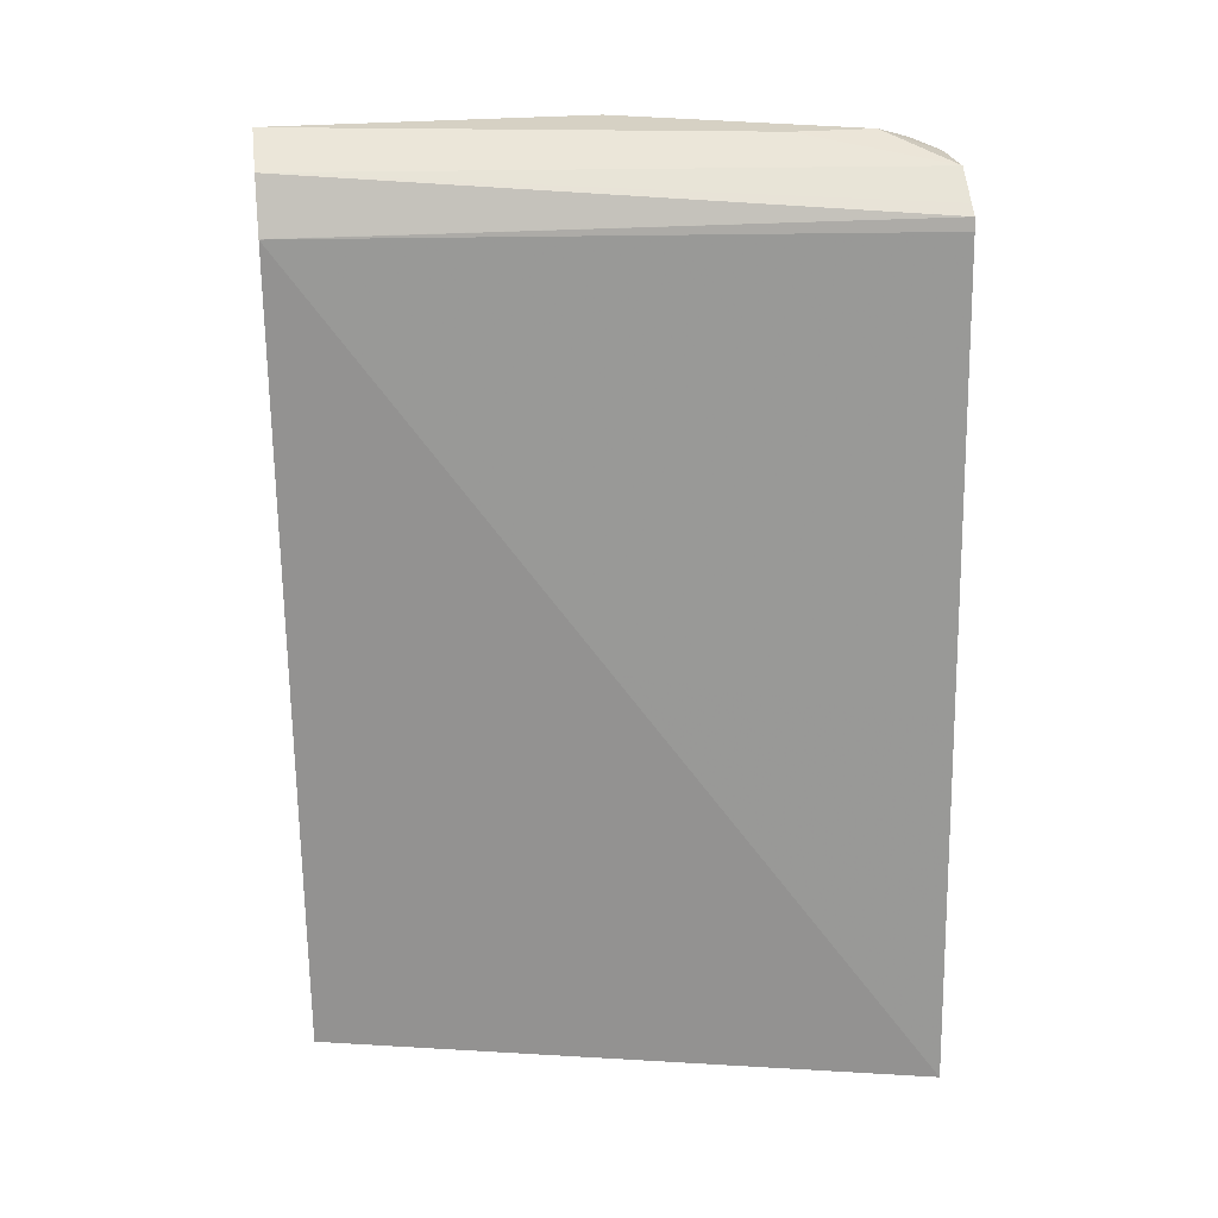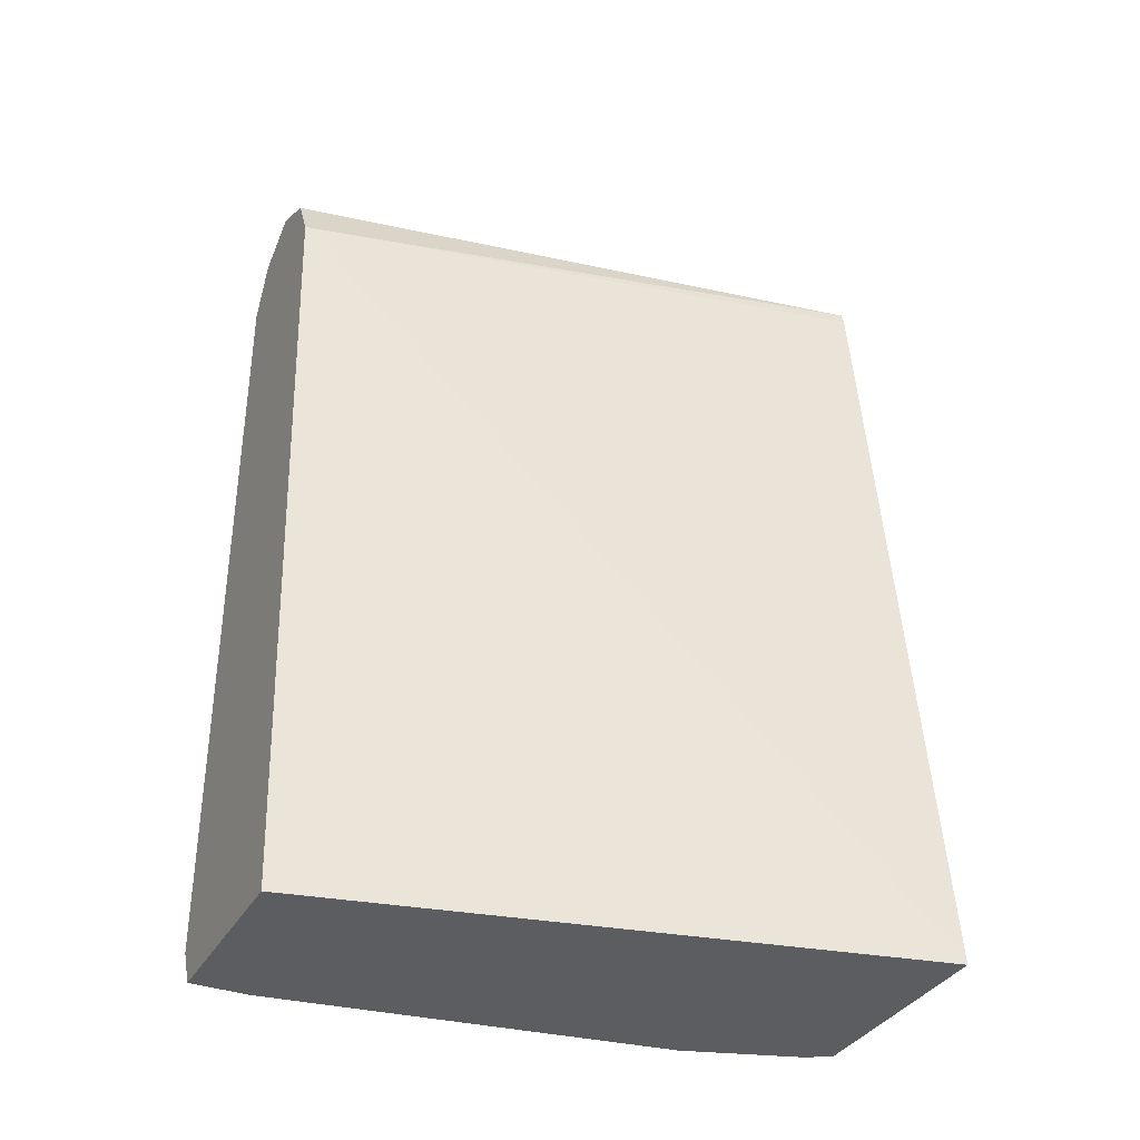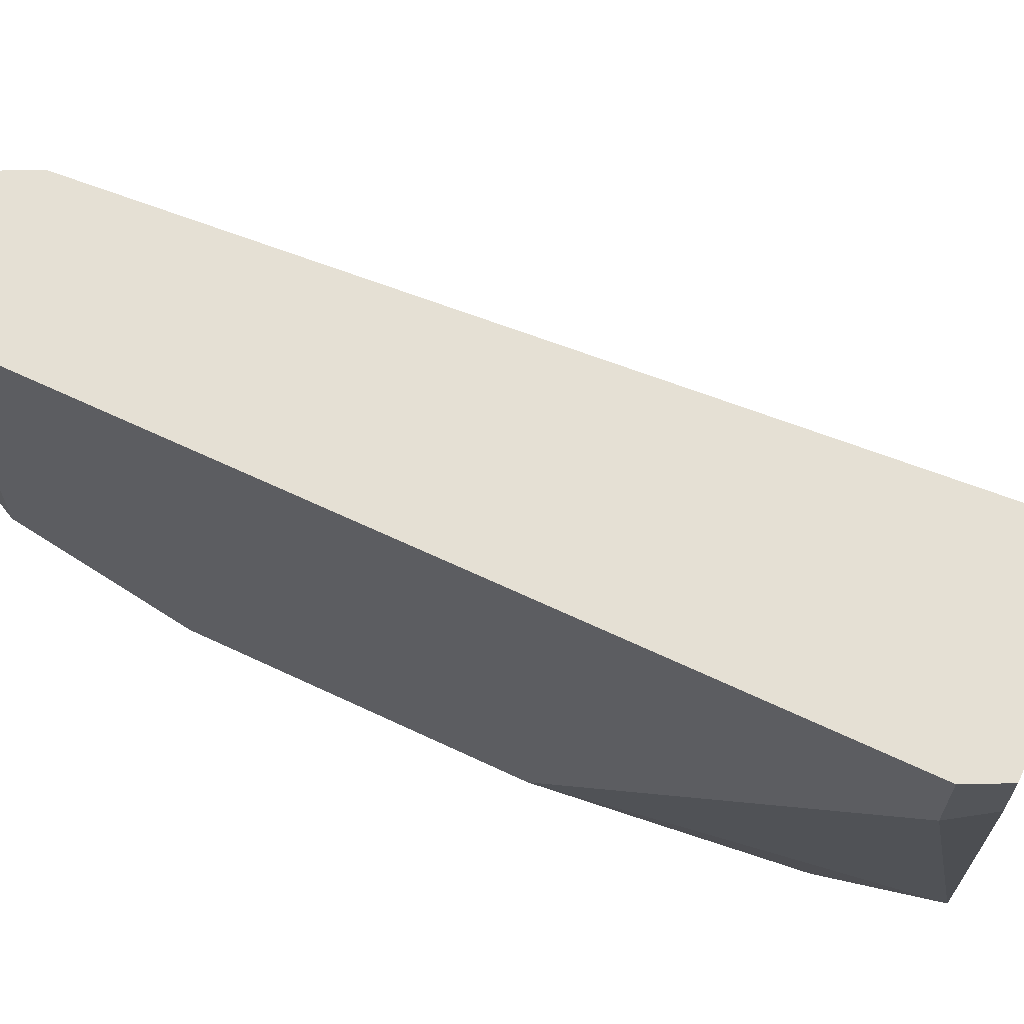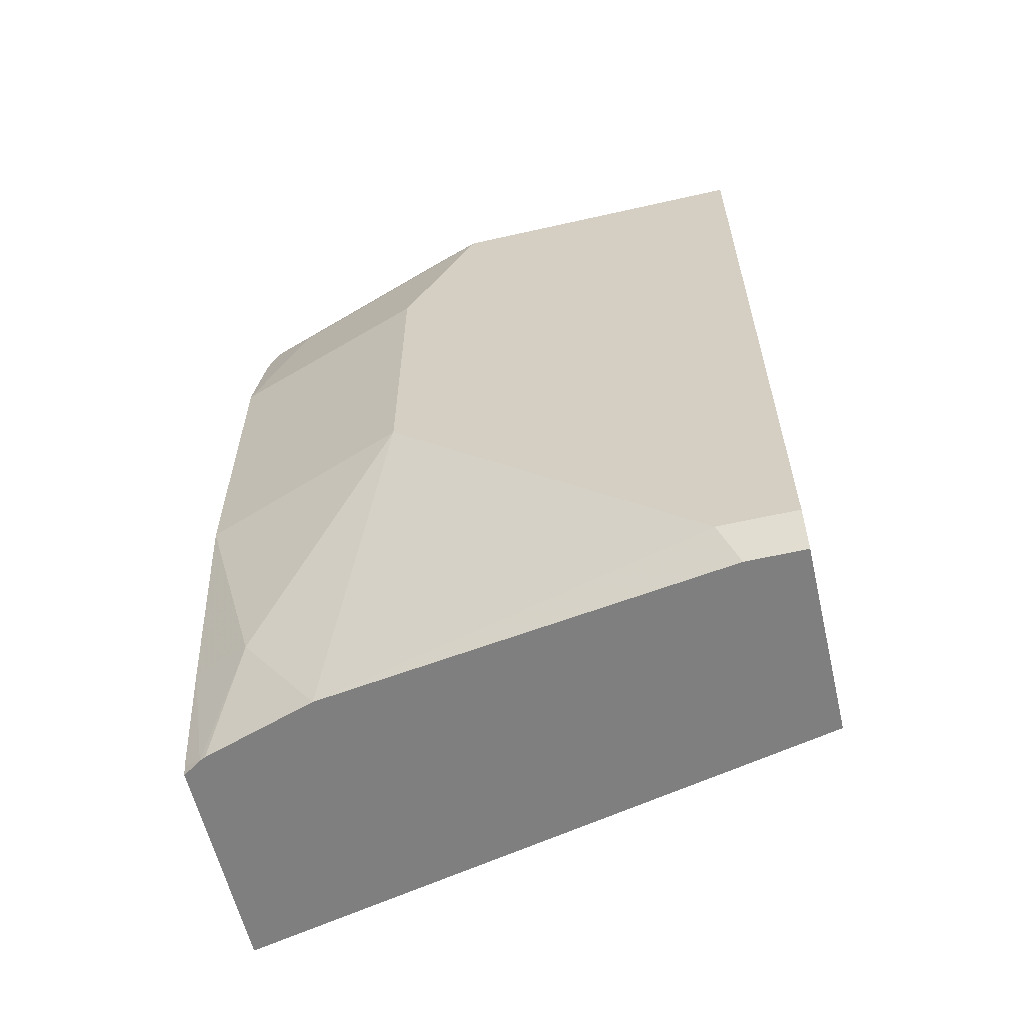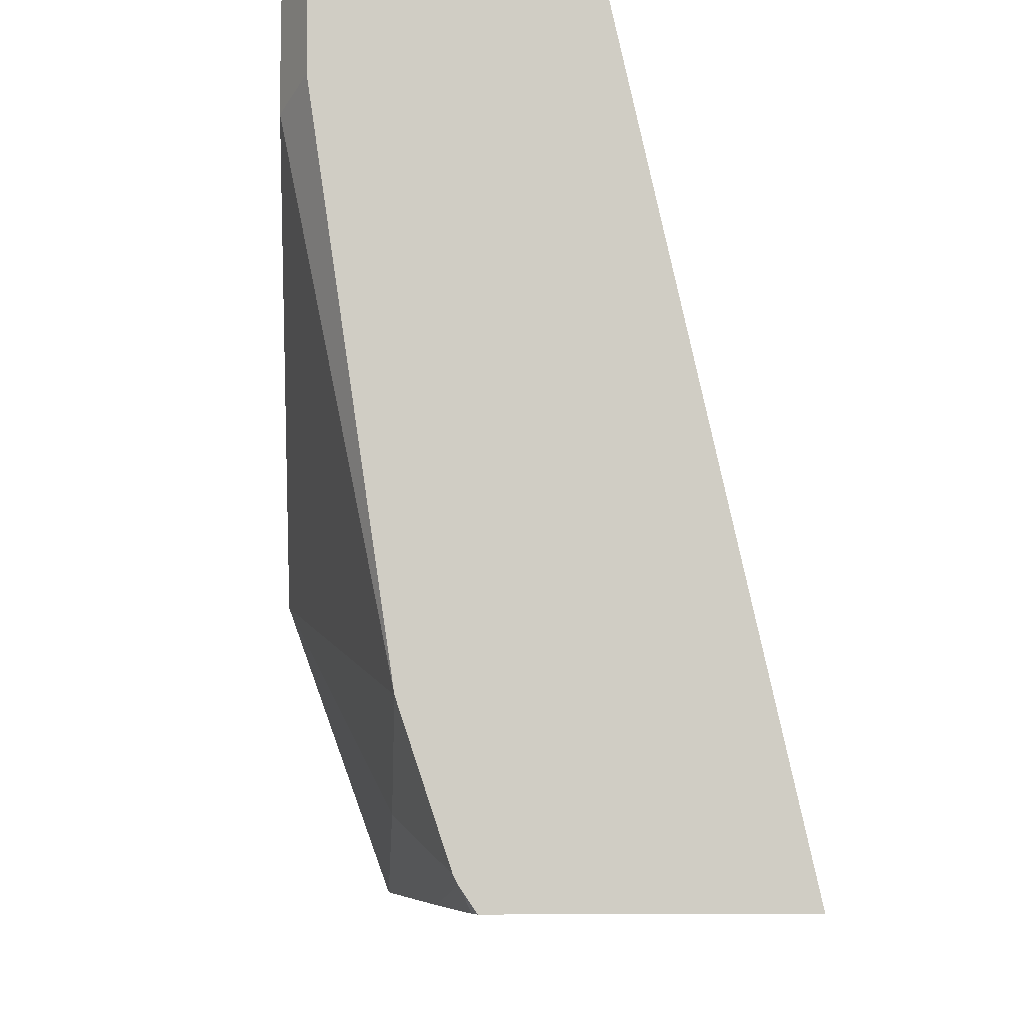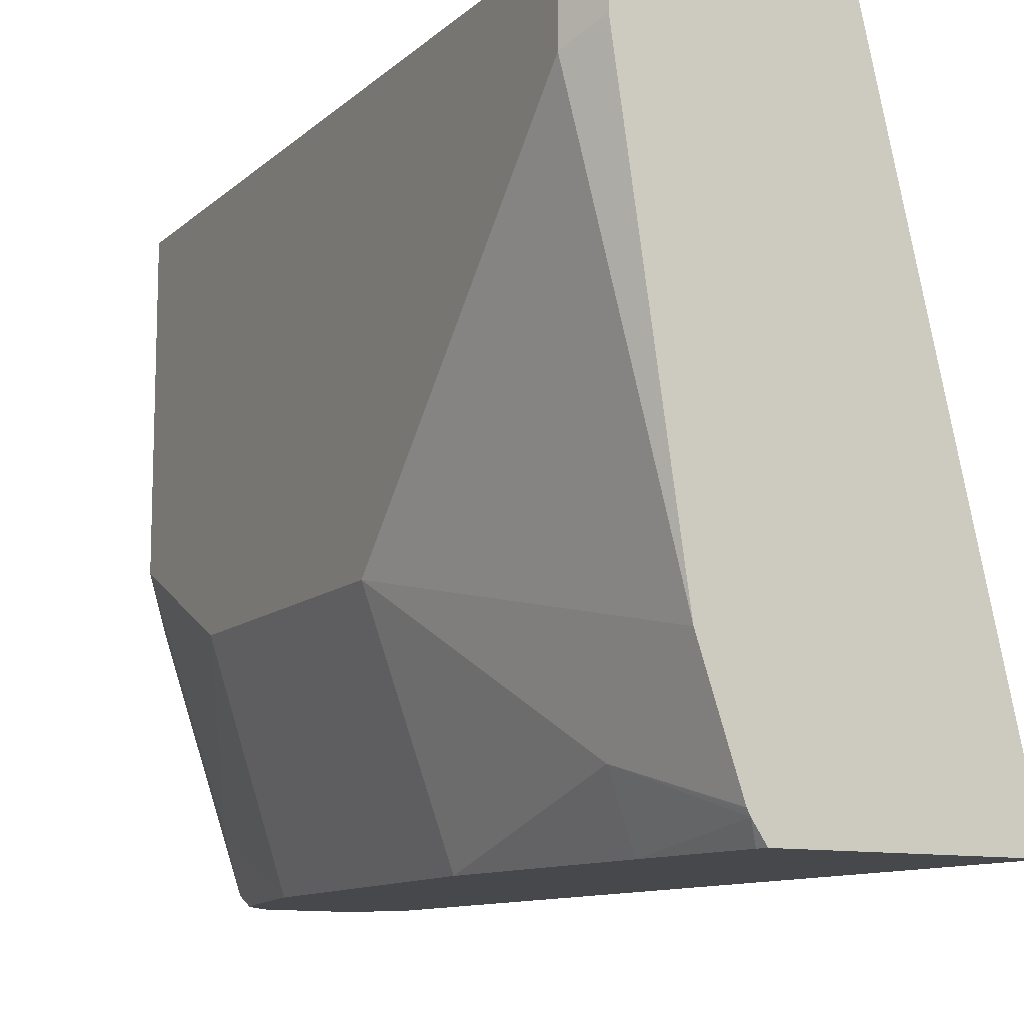
<metadata>
{"format":"obj","ext":"obj","renderer":"f3d","projection":"perspective","resolution":1024,"background":"white","views":[{"elev":27.0,"azim":82.3,"up":"+Y"},{"elev":-35.5,"azim":64.0,"up":"+Y"},{"elev":65.5,"azim":-64.6,"up":"+Z"},{"elev":-59.7,"azim":-76.9,"up":"+Y"},{"elev":-5.7,"azim":-3.1,"up":"+Z"},{"elev":-11.3,"azim":-27.4,"up":"+Z"}]}
</metadata>
<code>
v -0.7995 0.5451 -0.0001341
v -0.7632 0.5451 -0.218
v -0.7995 0.5451 -0.1454
v -0.8237 0.533 -0.0001341
v -0.7753 0.533 -0.0001341
v -0.7356 0.5363 -0.2834
v -0.7632 0.5451 -0.2544
v -0.8177 0.536 -0.1635
v -0.8237 0.533 -0.1454
v -0.8238 0.5329 -0.0001341
v -0.7633 0.509 -0.0001341
v -0.7138 0.5218 -0.2834
v -0.7195 0.5257 -0.2834
v -0.7632 0.5342 -0.2834
v -0.7705 0.5333 -0.2834
v -0.7813 0.536 -0.2725
v -0.8237 0.5209 -0.1696
v -0.8358 0.5088 -0.1454
v -0.8358 0.5088 -0.0001341
v -0.7632 0.5088 -0.0001341
v -0.7123 0.5161 -0.2834
v -0.7778 0.525 -0.2834
v -0.7874 0.5209 -0.2786
v -0.7995 0.5088 -0.2544
v -0.8358 0.4361 -0.1817
v -0.8358 0.1454 -0.0001341
v -0.7347 0.1281 -0.0001341
v -0.6698 0.1281 -0.2834
v -0.785 0.5161 -0.2834
v -0.7886 0.5036 -0.2834
v -0.7923 0.4834 -0.2834
v -0.7995 0.4434 -0.2834
v -0.8358 0.2908 -0.1817
v -0.8358 0.1454 -0.03635
v -0.8272 0.1281 -0.0001341
v -0.7744 0.1281 -0.2834
v -0.7995 0.2908 -0.2834
v -0.7995 0.1817 -0.2544
v -0.7995 0.1281 -0.218
v -0.8358 0.2181 -0.109
v -0.8272 0.1281 -0.02775
v -0.7804 0.1281 -0.2744
v -0.7759 0.1326 -0.2834
v -0.785 0.1891 -0.2834
v -0.7813 0.1281 -0.2725
v -0.7818 0.1281 -0.2716
f 18 26 19
f 24 30 31
f 24 31 32
f 23 30 24
f 23 29 30
f 22 29 23
f 20 28 21
f 20 27 28
f 18 34 26
f 42 44 43
f 18 33 40
f 18 25 33
f 18 24 25
f 17 24 18
f 17 23 24
f 15 23 16
f 15 22 23
f 12 20 21
f 24 32 25
f 18 40 34
f 25 32 37
f 38 46 39
f 26 34 41
f 11 20 12
f 38 44 42
f 38 45 46
f 38 42 45
f 37 44 38
f 36 42 43
f 34 40 39
f 34 39 41
f 33 39 40
f 33 38 39
f 33 37 38
f 27 36 28
f 27 42 36
f 27 45 42
f 27 46 45
f 27 39 46
f 27 41 39
f 27 35 41
f 26 41 35
f 25 37 33
f 10 18 19
f 8 23 17
f 9 17 18
f 3 8 9
f 3 16 8
f 3 7 16
f 2 6 7
f 2 5 6
f 1 5 2
f 1 11 5
f 1 20 11
f 4 9 10
f 1 27 20
f 1 26 35
f 1 19 26
f 1 10 19
f 1 4 10
f 1 9 4
f 1 3 9
f 1 7 3
f 9 18 10
f 1 35 27
f 5 11 12
f 1 2 7
f 5 13 6
f 8 17 9
f 8 16 23
f 7 15 16
f 7 14 15
f 6 15 14
f 5 12 13
f 6 29 22
f 6 30 29
f 6 31 30
f 6 22 15
f 6 37 32
f 6 44 37
f 6 43 44
f 6 36 43
f 6 28 36
f 6 21 28
f 6 12 21
f 6 13 12
f 6 32 31
f 6 14 7

</code>
